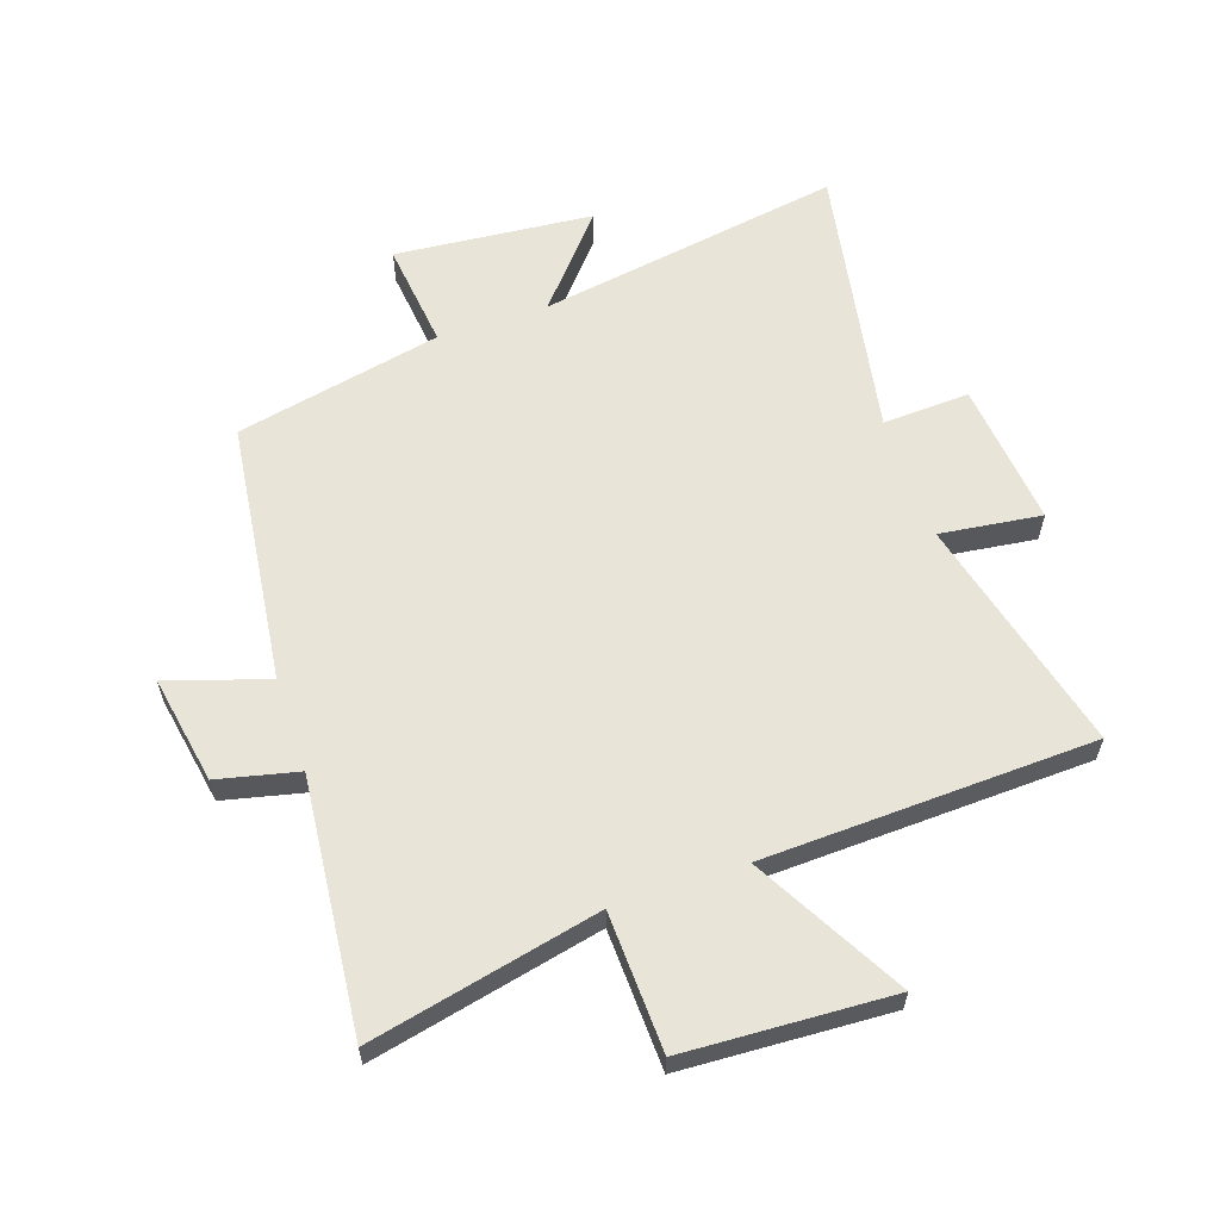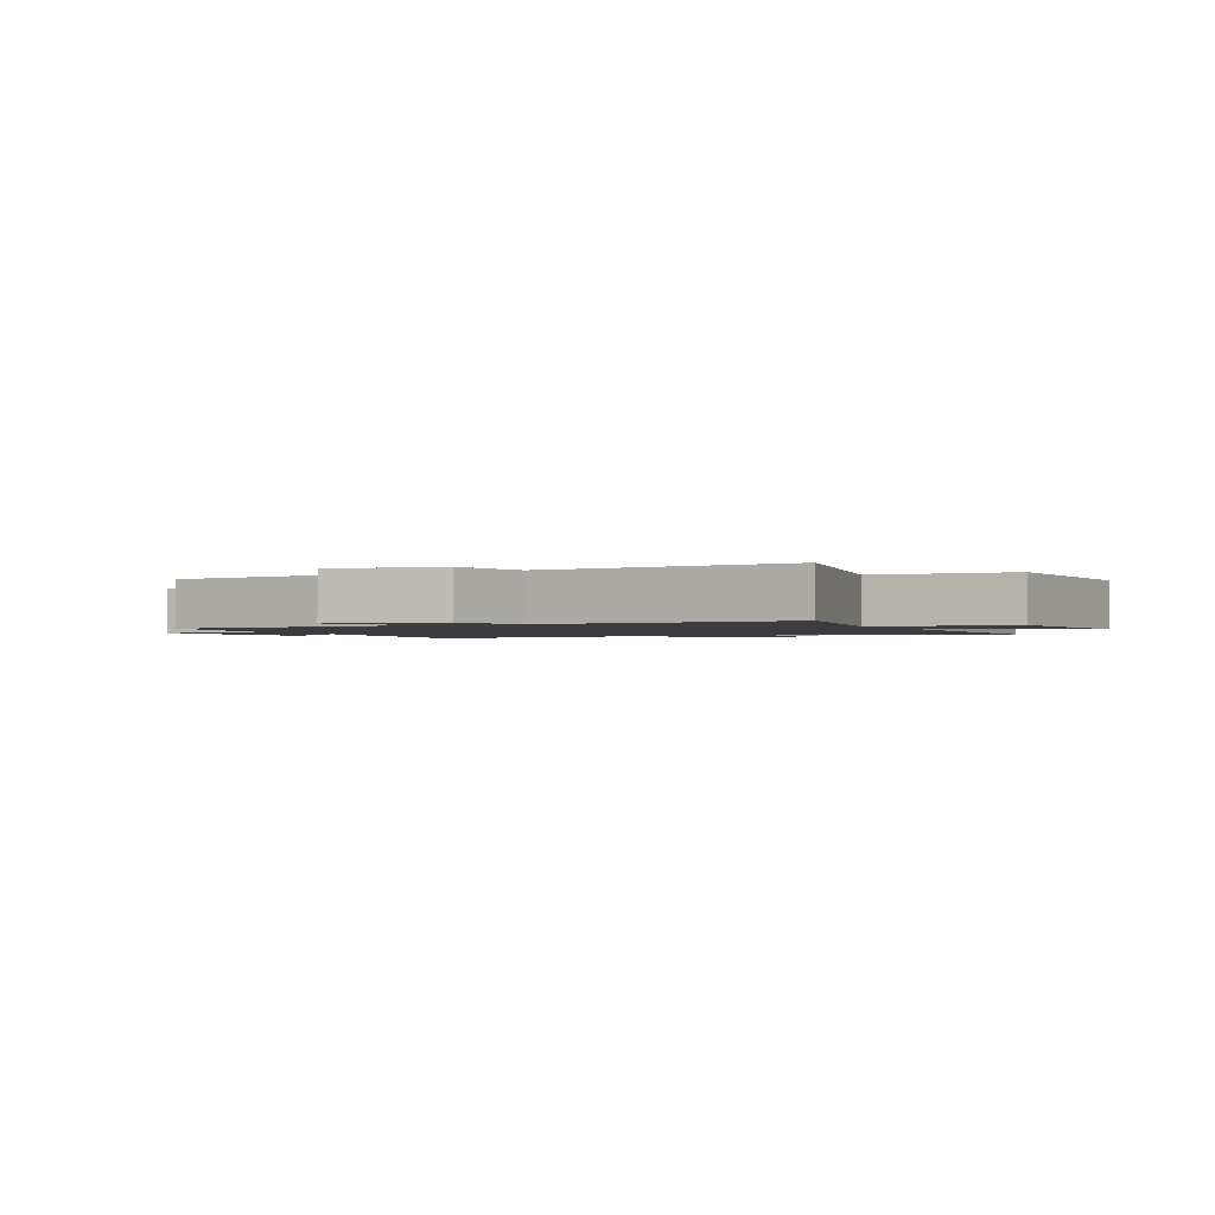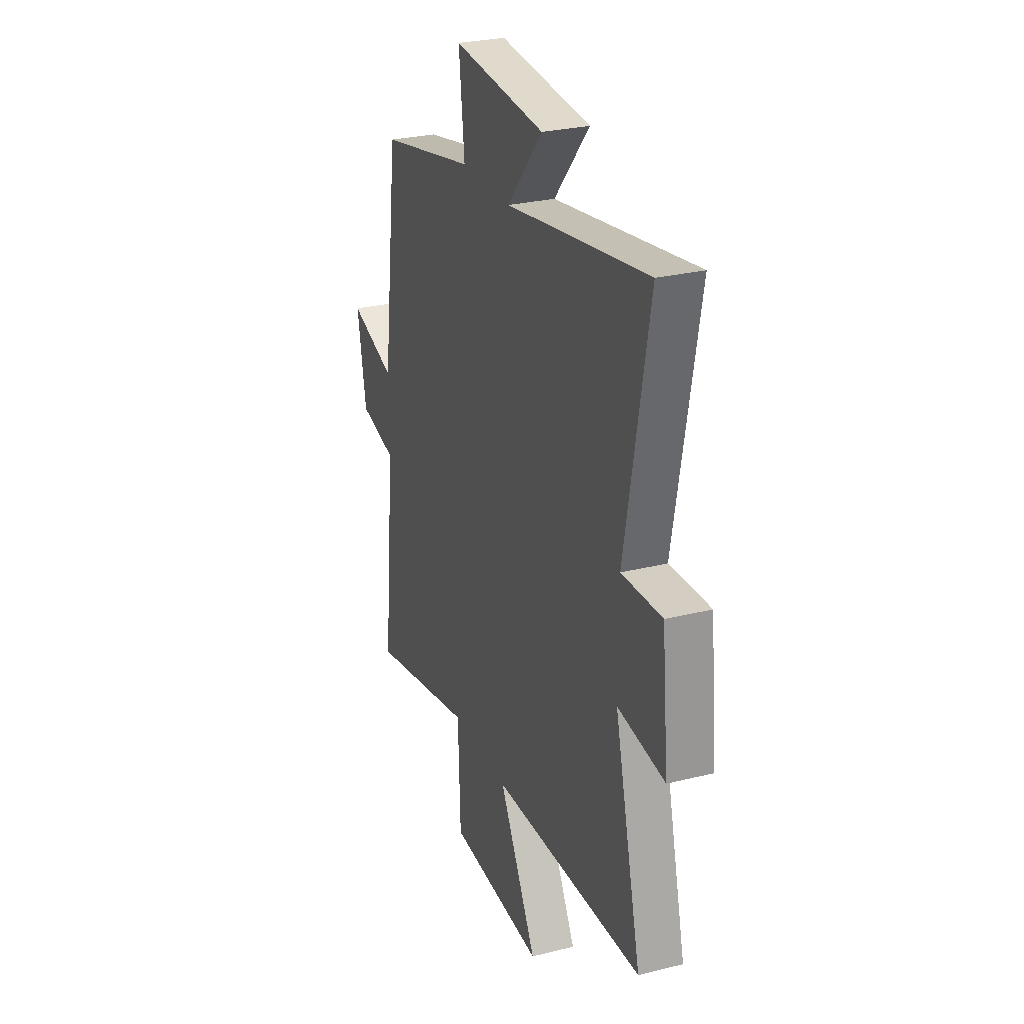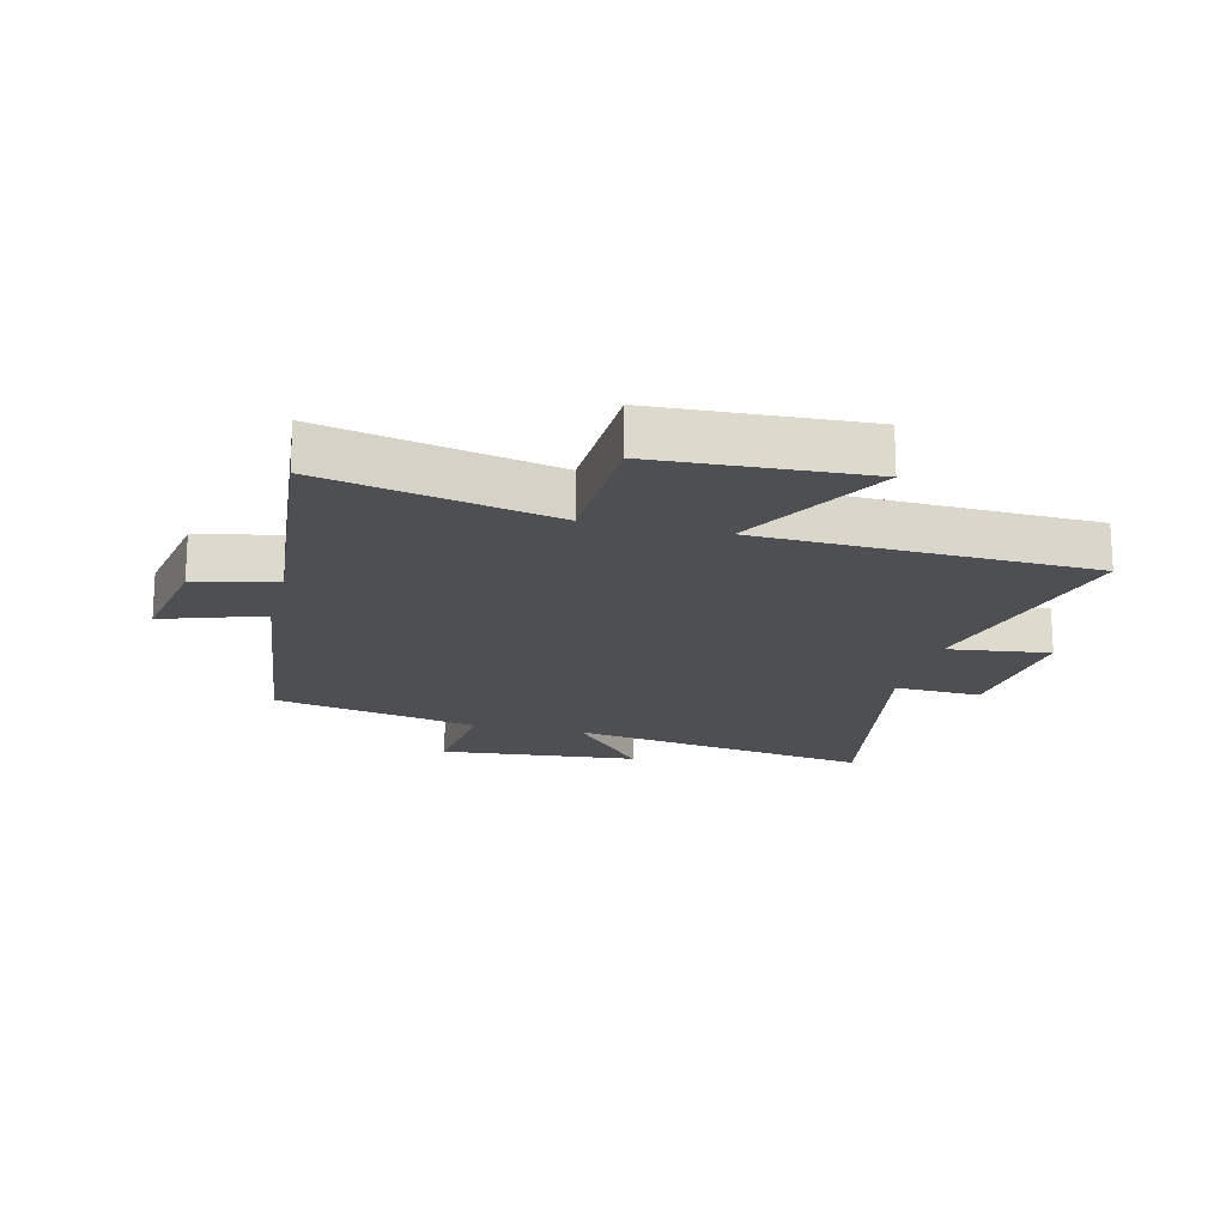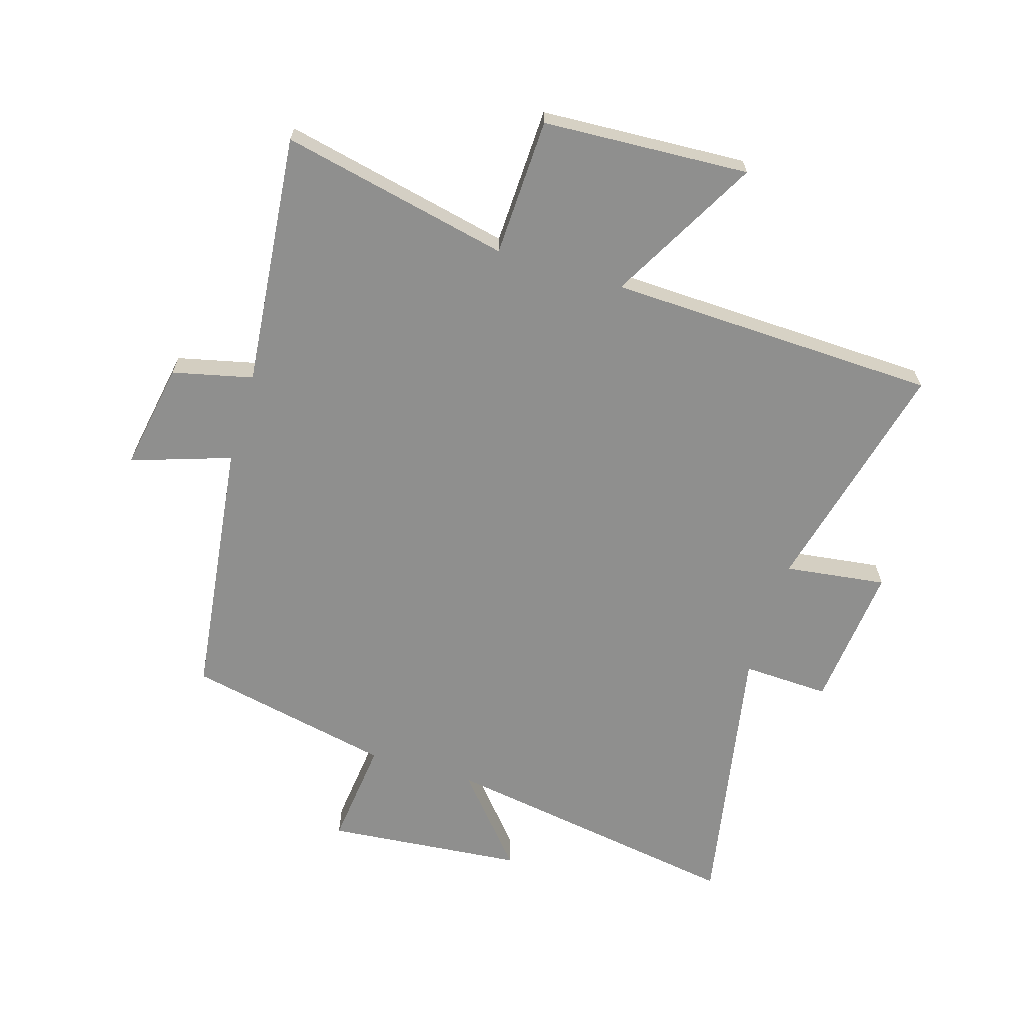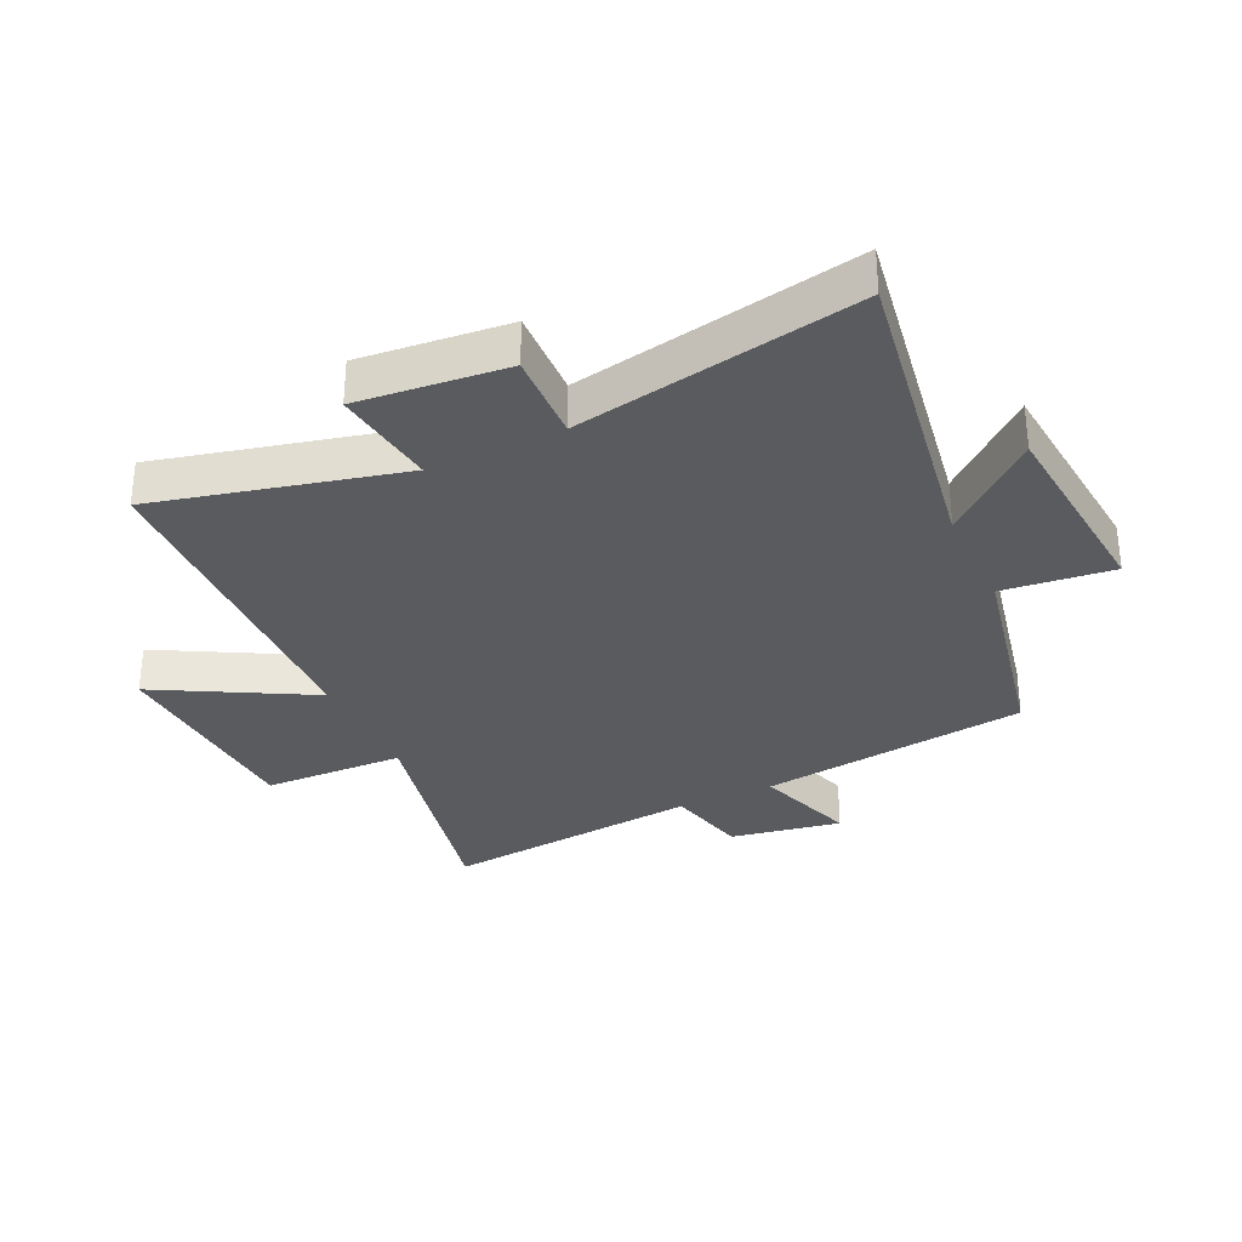
<metadata>
{"format":"obj","ext":"obj","renderer":"f3d","projection":"perspective","resolution":1024,"background":"white","views":[{"elev":60.5,"azim":161.2,"up":"+Y"},{"elev":-1.5,"azim":116.3,"up":"+Y"},{"elev":27.7,"azim":-110.9,"up":"+Z"},{"elev":-18.1,"azim":166.2,"up":"+Y"},{"elev":-65.3,"azim":163.1,"up":"+Y"},{"elev":-32.2,"azim":-64.7,"up":"+Y"}]}
</metadata>
<code>
v -0.584 0.07 0.582
v -0.079 0.07 0.5
v -0.205 0.07 0.648
v 0.123 0.07 0.678
v 0.103 0.07 0.5
v 0.445 0.07 0.428
v 0.5 0.07 -0.007
v 0.665 0.07 0.048
v 0.633 0.07 -0.132
v 0.5 0.07 -0.163
v 0.542 0.07 -0.583
v 0.163 0.07 -0.5
v 0.155 0.07 -0.729
v -0.187 0.07 -0.747
v -0.051 0.07 -0.5
v -0.597 0.07 -0.481
v -0.5 0.07 -0.087
v -0.668 0.07 -0.109
v -0.644 0.07 0.131
v -0.5 0.07 0.125
v -0.584 0 0.582
v -0.079 0 0.5
v -0.205 0 0.648
v 0.123 0 0.678
v 0.103 0 0.5
v 0.445 0 0.428
v 0.5 0 -0.007
v 0.665 0 0.048
v 0.633 0 -0.132
v 0.5 0 -0.163
v 0.542 0 -0.583
v 0.163 0 -0.5
v 0.155 0 -0.729
v -0.187 0 -0.747
v -0.051 0 -0.5
v -0.597 0 -0.481
v -0.5 0 -0.087
v -0.668 0 -0.109
v -0.644 0 0.131
v -0.5 0 0.125
f 17 18 19 20
f 15 16 17
f 15 17 20
f 12 13 14 15
f 20 1 2
f 15 20 2
f 12 15 2
f 10 11 12 2
f 7 8 9 10
f 7 10 2
f 6 7 2
f 5 6 2
f 2 3 4 5
f 40 39 38 37
f 37 36 35
f 40 37 35
f 35 34 33 32
f 22 21 40
f 22 40 35
f 22 35 32
f 22 32 31 30
f 30 29 28 27
f 22 30 27
f 22 27 26
f 22 26 25
f 25 24 23 22
f 1 21 22 2
f 2 22 23 3
f 3 23 24 4
f 4 24 25 5
f 5 25 26 6
f 6 26 27 7
f 7 27 28 8
f 8 28 29 9
f 9 29 30 10
f 10 30 31 11
f 11 31 32 12
f 12 32 33 13
f 13 33 34 14
f 14 34 35 15
f 15 35 36 16
f 16 36 37 17
f 17 37 38 18
f 18 38 39 19
f 19 39 40 20
f 20 40 21 1

</code>
